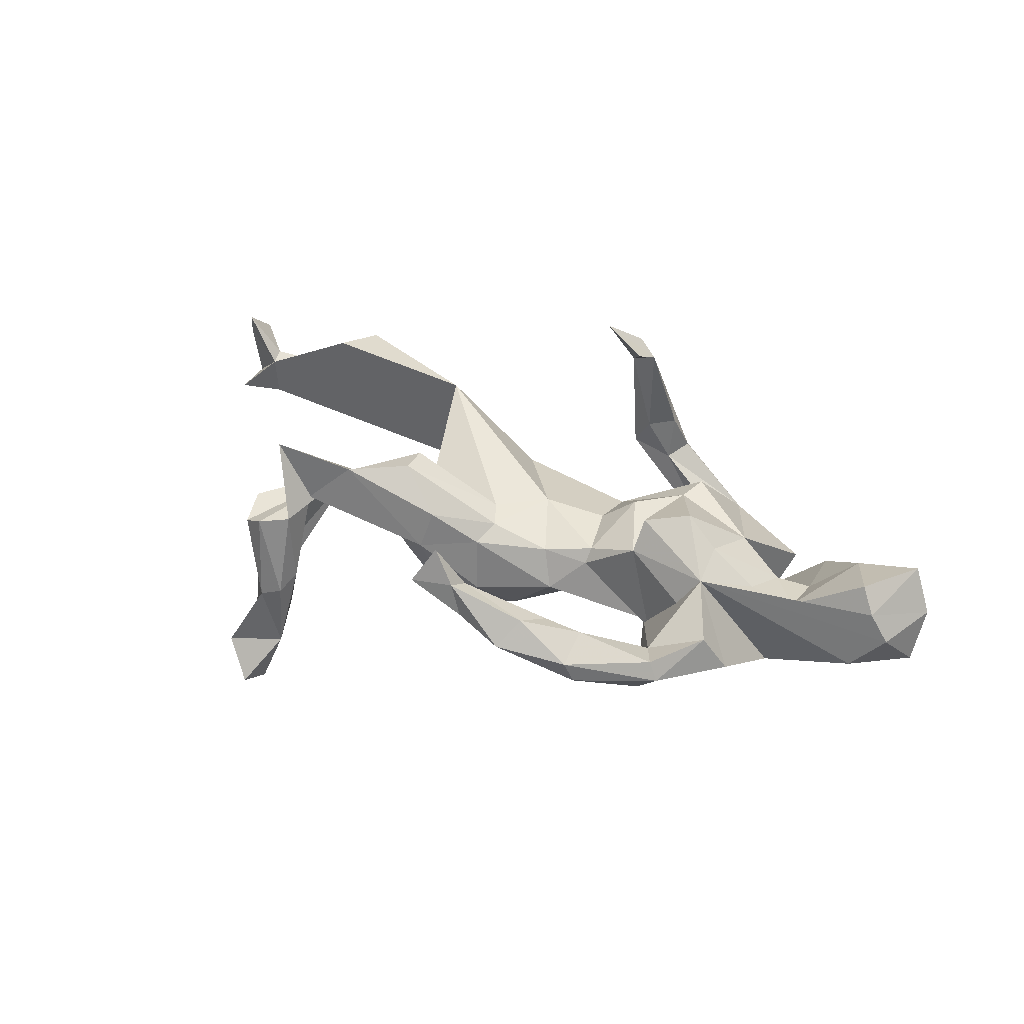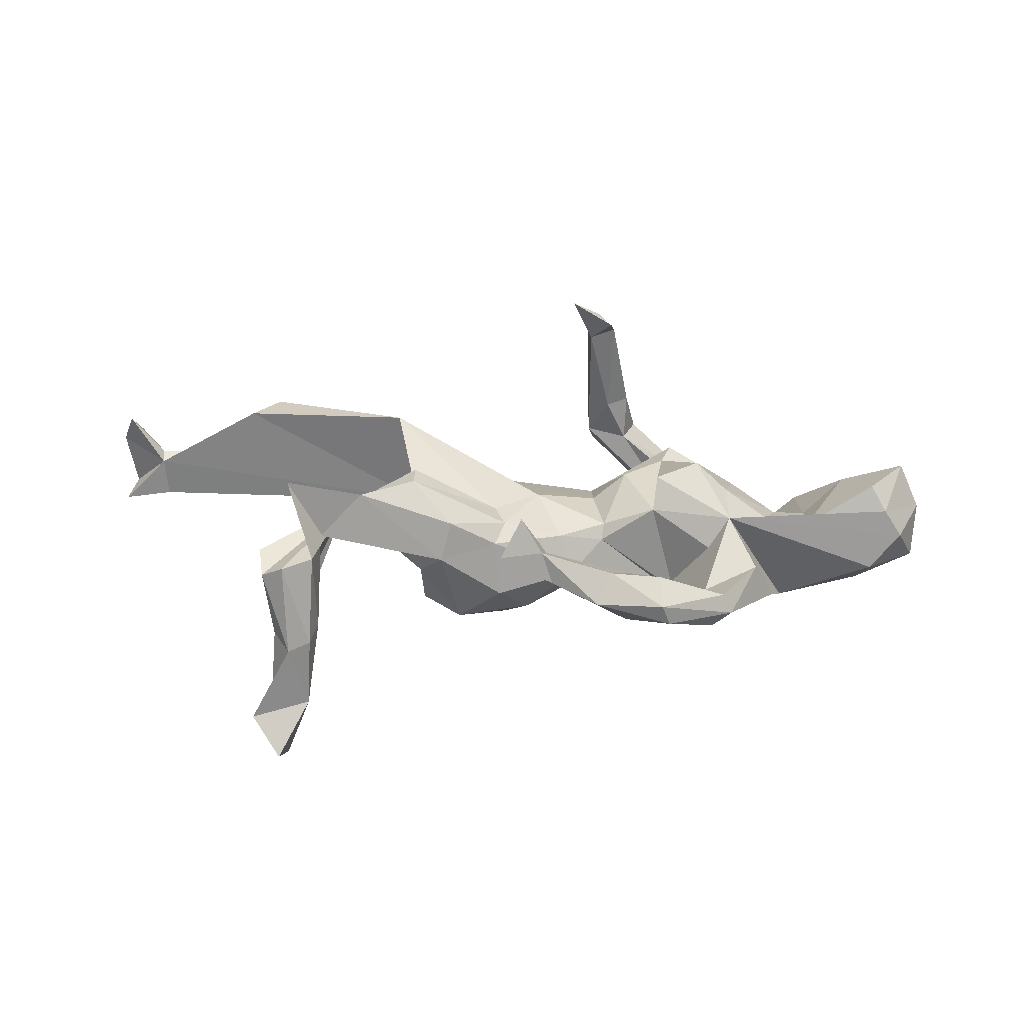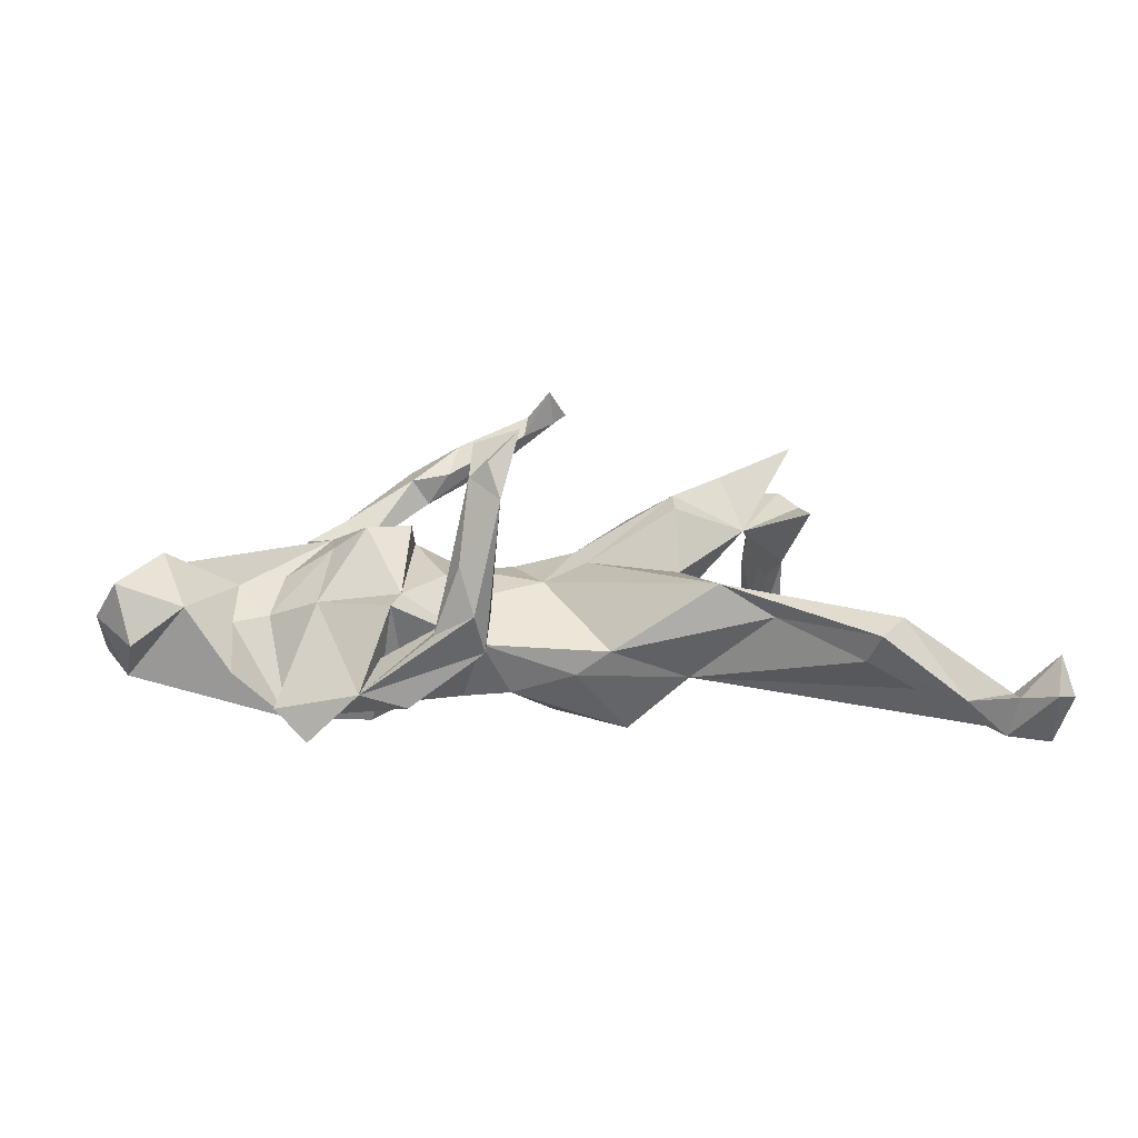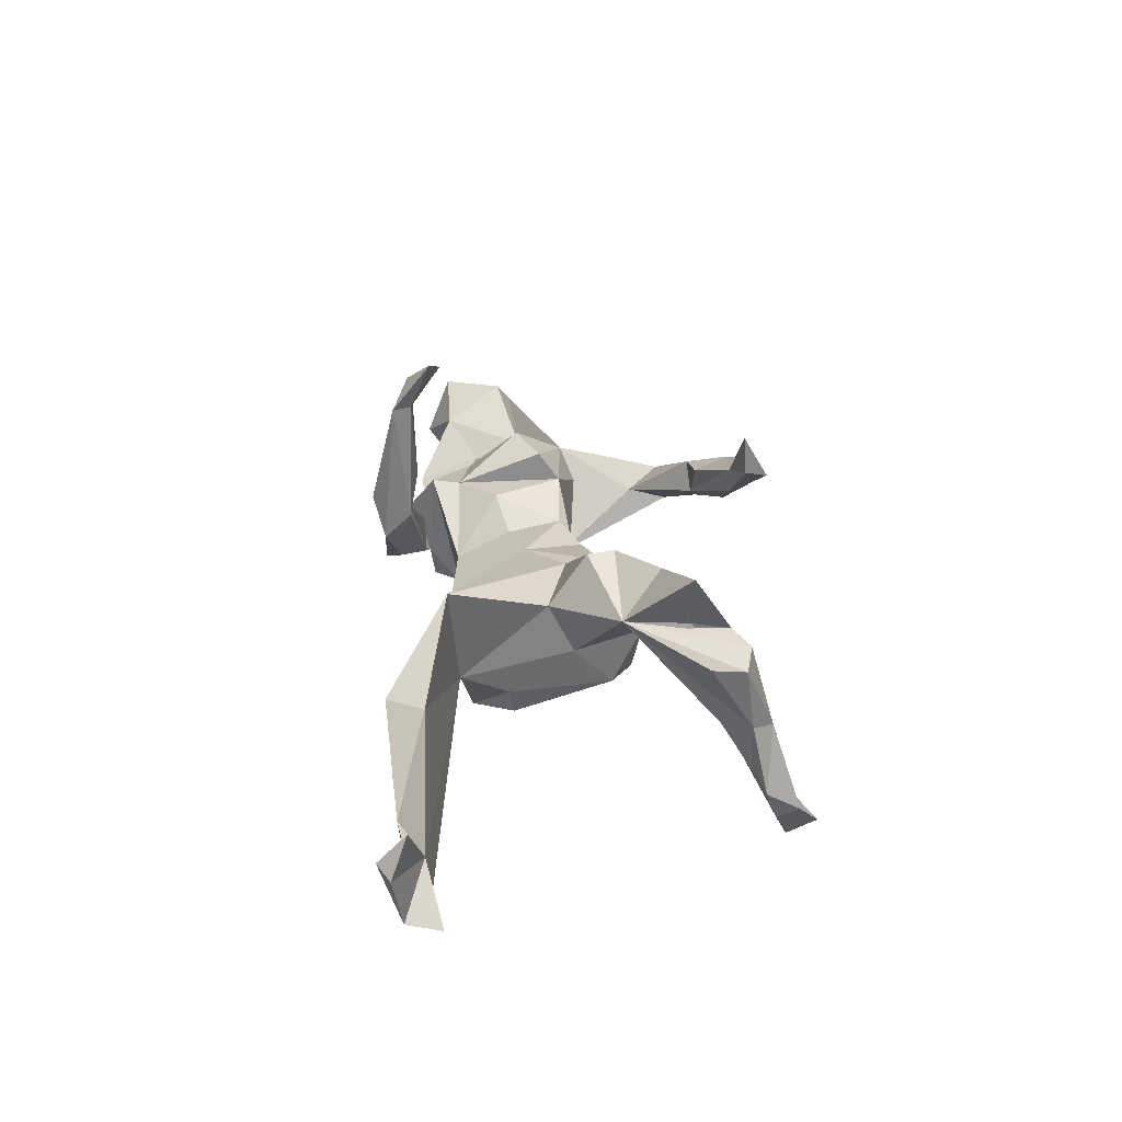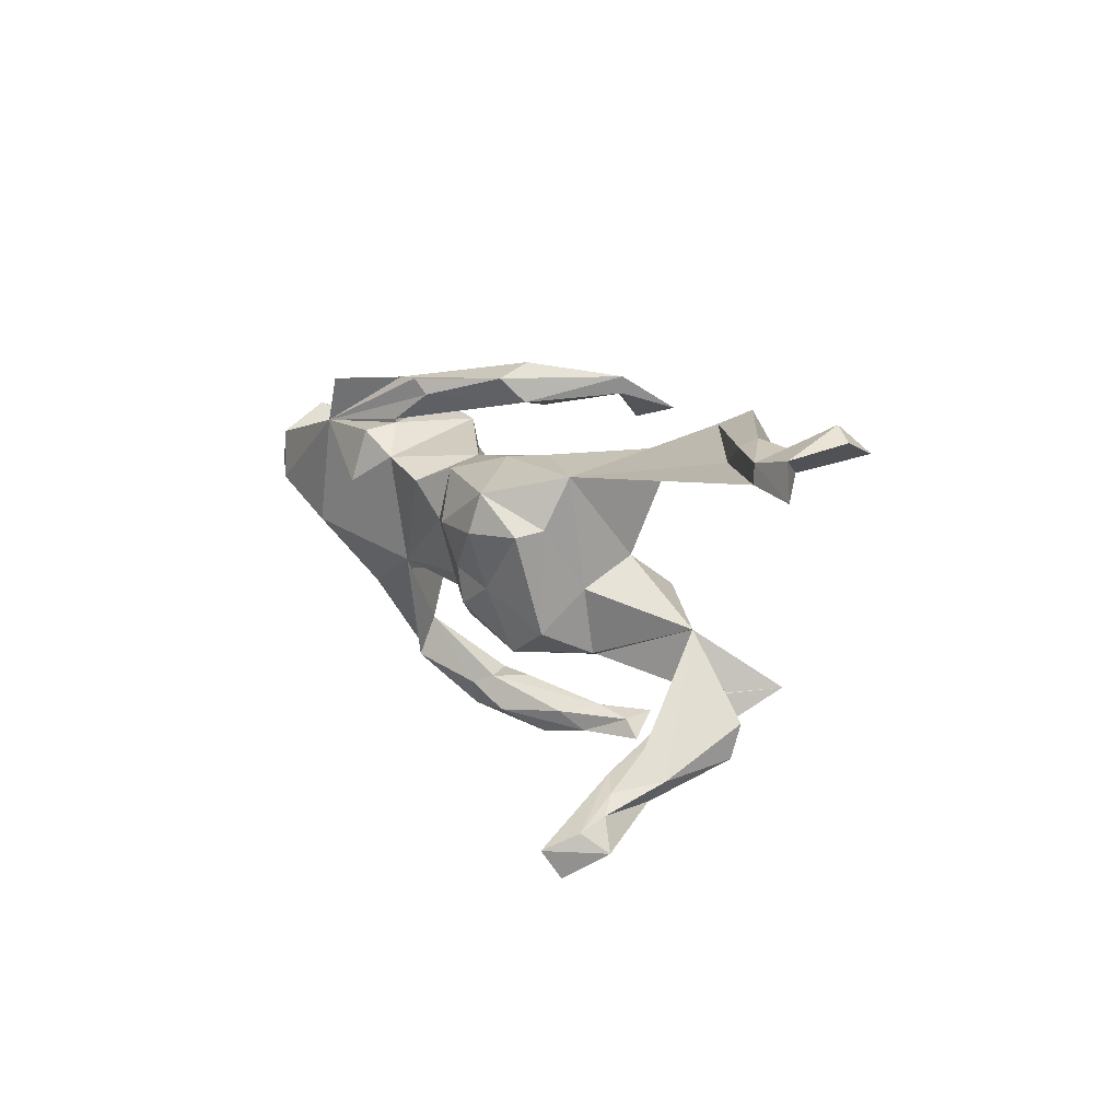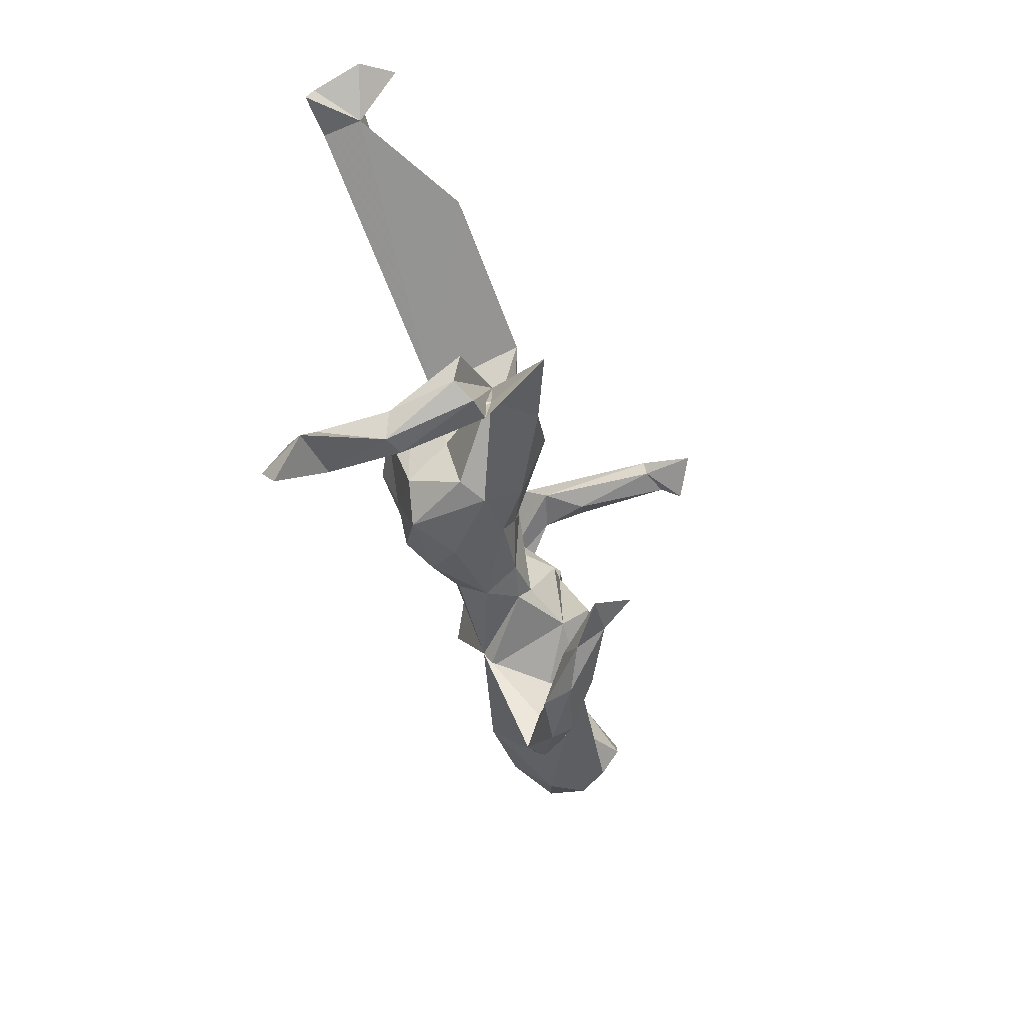
<metadata>
{"format":"obj","ext":"obj","renderer":"f3d","projection":"perspective","resolution":1024,"background":"white","views":[{"elev":46.3,"azim":25.0,"up":"+Z"},{"elev":-54.8,"azim":-3.3,"up":"+Y"},{"elev":23.9,"azim":174.4,"up":"+Z"},{"elev":25.3,"azim":-98.0,"up":"+Z"},{"elev":15.1,"azim":-127.3,"up":"+Y"},{"elev":-54.2,"azim":-77.3,"up":"+Y"}]}
</metadata>
<code>
v 0.6807 0.0786 -0.07516
v 0.6783 -0.03854 0.01981
v 0.7256 0.05737 0.02469
v 0.7192 0.0113 -0.05708
v 0.6876 0.08697 0.09522
v 0.6428 -0.03218 0.06875
v 0.6151 -0.005581 0.1064
v 0.6194 0.004527 -0.1131
v 0.6667 0.1291 0.001447
v 0.5796 0.09469 0.05185
v 0.4979 -0.03267 0.0297
v 0.3399 -0.09373 0.07982
v 0.6248 -0.06588 -0.03788
v 0.4666 -0.04669 -0.1255
v 0.5068 0.1575 -0.03917
v 0.423 0.1483 -0.1295
v 0.5071 0.04853 -0.000171
v 0.4465 0.03964 0.005083
v 0.4404 0.195 -0.08836
v 0.4202 -0.03249 0.04047
v 0.4263 -0.1712 -0.03254
v 0.3847 -0.1865 0.03888
v 0.3895 0.2304 -0.1349
v 0.3032 0.2362 -0.04979
v 0.366 0.07476 0.04196
v 0.3381 -0.02164 0.09423
v 0.2974 0.06164 -0.1612
v 0.3173 -0.2749 0.03933
v 0.3169 -0.1201 0.02031
v 0.3027 -0.2905 -0.01859
v 0.2928 -0.2199 0.006307
v 0.28 -0.003958 0.1389
v 0.2839 0.1529 -0.1389
v 0.2212 0.1135 -0.1279
v 0.269 0.1626 -0.08396
v 0.2467 0.1553 0.06715
v 0.2286 0.1082 0.06625
v 0.1999 -0.07218 0.07537
v 0.3352 -0.2844 0.007169
v 0.2255 0.2469 -0.07187
v 0.2045 0.2195 -0.06195
v 0.2689 0.1716 -0.01924
v 0.2511 -0.1041 -0.08118
v 0.1964 -0.3097 0.09811
v 0.2056 -0.03608 0.1247
v 0.1972 -0.3784 0.08541
v 0.201 -0.328 0.0283
v 0.269 0.1692 -0.08542
v 0.2136 -0.3744 0.04626
v 0.1308 0.08874 -0.1351
v 0.1822 0.2509 0.05641
v 0.1132 -0.06054 0.03038
v 0.1005 0.1249 -0.02397
v 0.1393 0.2436 0.1709
v 0.1601 0.2256 0.1317
v 0.2327 -0.08094 -0.08989
v 0.1605 0.2046 0.05572
v 0.1537 0.04879 0.0702
v 0.1072 -0.3632 0.1413
v 0.08962 0.208 0.06945
v 0.1686 -0.3124 0.05112
v 0.1213 0.1916 0.1358
v 0.132 -0.3124 0.1066
v 0.09653 0.0332 0.02171
v 0.1189 0.2726 0.09555
v 0.1193 0.1974 0.3003
v 0.06934 0.03145 -0.1287
v 0.06825 -0.06815 -0.1002
v 0.1015 0.2535 0.02386
v 0.08977 0.2066 0.327
v 0.1099 -0.07967 0.007276
v 0.1371 -0.3683 0.04785
v 0.1087 0.1487 0.3374
v 0.05318 0.1218 -0.1157
v 0.05661 -0.1214 -0.04231
v 0.07298 0.2343 0.275
v 0.03711 0.1715 0.367
v -0.01792 -0.3769 0.1876
v -0.02161 -0.1161 -0.1285
v 0.07761 0.2026 0.2783
v 0.08118 -0.4078 0.1071
v 0.03785 -0.3562 0.1042
v -0.0109 0.0173 0.03557
v -0.1093 0.1616 -0.02906
v -0.05105 -0.01917 -0.175
v 0.003144 -0.3899 0.1345
v -0.09014 -0.1312 0.02353
v 0.03202 -0.0891 0.01837
v -0.02327 0.05324 -0.1864
v -0.06258 -0.3599 0.1801
v -0.00831 -0.3436 0.1641
v -0.05985 -0.08071 -0.1701
v -0.2826 0.1764 0.09197
v -0.052 0.1549 -0.07233
v -0.05571 -0.3574 0.2419
v -0.07345 -0.08836 0.04097
v -0.09135 -0.04301 0.04133
v -0.1488 -0.1502 -0.1324
v -0.1295 0.05845 -0.2063
v -0.08743 -0.3913 0.184
v -0.07676 -0.1589 -0.06963
v -0.127 -0.04054 -0.1711
v -0.2405 0.1552 -0.08556
v -0.1418 0.125 -0.1908
v -0.2433 0.007507 0.03915
v -0.2251 -0.1544 -0.02549
v -0.1877 -0.1722 0.01077
v -0.2108 0.06153 -0.1724
v -0.2158 -0.1062 -0.1243
v -0.1737 -0.1464 0.07512
v -0.2262 0.06977 -0.1268
v -0.337 -0.1634 0.1414
v -0.369 0.2103 0.04424
v -0.2352 -0.03771 -0.05133
v -0.2429 -0.05706 0.1292
v -0.3694 -0.09576 0.06651
v -0.2448 -0.1024 0.1346
v -0.4035 -0.278 -0.06693
v -0.4159 -0.3378 -0.1994
v -0.4208 -0.2784 -0.147
v -0.4052 -0.2001 0.07383
v -0.4509 -0.3594 -0.3024
v -0.4258 -0.2032 -0.01819
v -0.4155 -0.3194 -0.07664
v -0.4396 -0.2454 -0.09013
v -0.4672 -0.2847 0.05857
v -0.4575 -0.2949 -0.1714
v -0.4159 -0.2627 0.06658
v -0.4649 -0.1919 0.1794
v -0.4844 -0.316 -0.2042
v -0.4528 -0.3288 -0.0923
v -0.4808 -0.2899 -0.08092
v -0.5134 -0.2119 0.04547
v -0.574 0.2375 0.04664
v -0.5139 -0.3648 -0.2175
v -0.4639 -0.4083 -0.2726
v -0.5038 -0.2712 0.03358
v -0.5068 0.2749 -0.01009
v -0.5263 0.2934 0.04186
v -0.6095 0.2426 -0.08128
v -0.6614 0.278 -0.1075
v -0.4815 -0.3339 -0.2502
v -0.6735 0.29 -0.08182
v -0.7507 0.2464 -0.1598
v -0.7605 0.2558 -0.09028
v -0.7632 0.2838 -0.08371
v -0.7486 0.2766 -0.1571
v -0.8249 0.2834 -0.008961
v -0.8112 0.3286 -0.06165
v -0.8203 0.2925 -0.1627
v -0.8335 0.2365 -0.17
v -0.8451 0.3101 -0.07335
f 72 49 81
f 46 81 49
f 86 72 81
f 47 49 72
f 139 134 93
f 103 93 134
f 121 129 128
f 116 128 129
f 118 121 128
f 126 128 116
f 137 126 116
f 124 128 126
f 133 137 116
f 131 126 137
f 132 137 133
f 44 28 31
f 22 31 28
f 46 28 44
f 61 44 31
f 39 28 46
f 59 46 44
f 63 59 44
f 81 46 59
f 63 44 61
f 91 63 61
f 91 59 63
f 61 72 82
f 86 82 72
f 91 61 82
f 47 72 61
f 90 91 82
f 39 46 49
f 90 82 86
f 78 86 81
f 76 54 65
f 51 65 54
f 69 76 65
f 66 54 76
f 24 69 65
f 60 76 69
f 76 60 80
f 62 80 60
f 77 76 80
f 105 93 103
f 12 26 32
f 25 32 26
f 45 12 32
f 37 45 32
f 38 12 45
f 116 115 105
f 97 105 115
f 116 117 115
f 97 115 117
f 112 117 116
f 16 8 14
f 13 14 8
f 109 111 108
f 104 108 111
f 108 99 102
f 85 102 99
f 109 108 102
f 104 99 108
f 85 89 67
f 74 67 89
f 92 85 67
f 99 89 85
f 67 50 56
f 34 56 50
f 68 67 56
f 74 50 67
f 53 34 50
f 27 56 34
f 33 27 34
f 16 56 27
f 33 16 27
f 14 56 16
f 1 8 16
f 104 74 89
f 99 104 89
f 94 74 104
f 53 50 74
f 111 103 104
f 94 104 103
f 114 103 111
f 84 94 103
f 53 74 94
f 35 33 34
f 35 16 33
f 24 23 16
f 19 16 23
f 40 24 16
f 24 19 23
f 145 150 151
f 147 151 150
f 144 145 151
f 152 150 145
f 103 145 144
f 147 144 151
f 147 146 143
f 145 143 146
f 141 147 143
f 149 146 147
f 138 141 143
f 144 147 141
f 140 144 141
f 138 140 141
f 103 144 140
f 135 130 142
f 127 142 130
f 122 135 142
f 120 142 127
f 132 127 130
f 122 142 120
f 125 120 127
f 135 136 119
f 122 119 136
f 131 135 119
f 119 122 120
f 118 119 120
f 149 147 150
f 135 122 136
f 134 145 103
f 138 103 140
f 40 16 41
f 48 41 16
f 69 40 41
f 69 24 40
f 35 48 16
f 60 41 48
f 116 106 107
f 98 107 106
f 121 116 107
f 38 29 12
f 56 12 29
f 43 29 38
f 43 38 71
f 52 71 38
f 56 43 71
f 88 71 52
f 83 88 52
f 75 71 88
f 64 83 52
f 96 88 83
f 87 75 88
f 96 87 88
f 101 75 87
f 97 96 83
f 110 87 96
f 117 110 96
f 107 87 110
f 12 22 21
f 39 21 22
f 14 12 21
f 31 22 12
f 56 31 12
f 112 121 107
f 121 123 116
f 125 116 123
f 132 133 116
f 28 39 22
f 56 21 39
f 118 123 121
f 47 61 31
f 124 118 128
f 131 124 126
f 49 30 39
f 56 39 30
f 47 30 49
f 31 30 47
f 54 55 51
f 57 51 55
f 66 55 54
f 24 65 51
f 145 148 152
f 149 152 148
f 146 148 145
f 149 148 146
f 134 143 145
f 139 143 134
f 139 138 143
f 149 150 152
f 130 131 132
f 137 132 131
f 135 131 130
f 124 131 119
f 118 124 119
f 125 127 132
f 123 120 125
f 123 118 120
f 102 98 109
f 106 109 98
f 79 98 92
f 102 92 98
f 68 79 92
f 101 98 79
f 85 92 102
f 75 79 68
f 67 68 92
f 114 111 109
f 113 138 139
f 113 103 138
f 30 31 56
f 114 109 106
f 101 107 98
f 75 101 79
f 56 75 68
f 71 75 56
f 29 43 56
f 14 21 56
f 13 12 14
f 116 114 106
f 2 12 13
f 18 11 17
f 10 17 11
f 6 7 11
f 10 11 7
f 12 6 11
f 112 107 110
f 117 112 110
f 10 7 5
f 6 5 7
f 9 10 5
f 18 25 26
f 37 32 25
f 36 37 25
f 38 45 37
f 58 38 37
f 52 38 58
f 3 6 2
f 12 2 6
f 20 26 12
f 64 52 58
f 96 97 117
f 93 105 97
f 18 26 20
f 129 121 112
f 105 114 116
f 103 114 105
f 2 13 4
f 8 4 13
f 3 2 4
f 1 3 4
f 8 1 4
f 9 3 1
f 84 64 53
f 58 53 64
f 94 84 53
f 83 64 84
f 25 18 16
f 17 16 18
f 19 25 16
f 16 17 15
f 10 15 17
f 10 16 15
f 10 9 1
f 16 10 1
f 5 3 9
f 53 36 34
f 35 34 36
f 37 36 53
f 35 36 24
f 25 24 36
f 24 25 19
f 113 84 103
f 93 84 113
f 57 60 48
f 69 41 60
f 48 42 57
f 24 57 42
f 35 42 48
f 35 24 42
f 80 73 77
f 66 77 73
f 66 73 80
f 5 6 3
f 97 83 93
f 84 93 83
f 20 11 18
f 20 12 11
f 70 77 66
f 76 70 66
f 76 77 70
f 57 55 62
f 66 62 55
f 60 57 62
f 62 66 80
f 37 53 58
f 51 57 24
f 113 139 93
f 125 132 116
f 87 107 101
f 100 78 95
f 91 95 78
f 90 100 95
f 86 78 100
f 129 112 116
f 78 59 91
f 81 59 78
f 95 91 90
f 100 90 86

</code>
